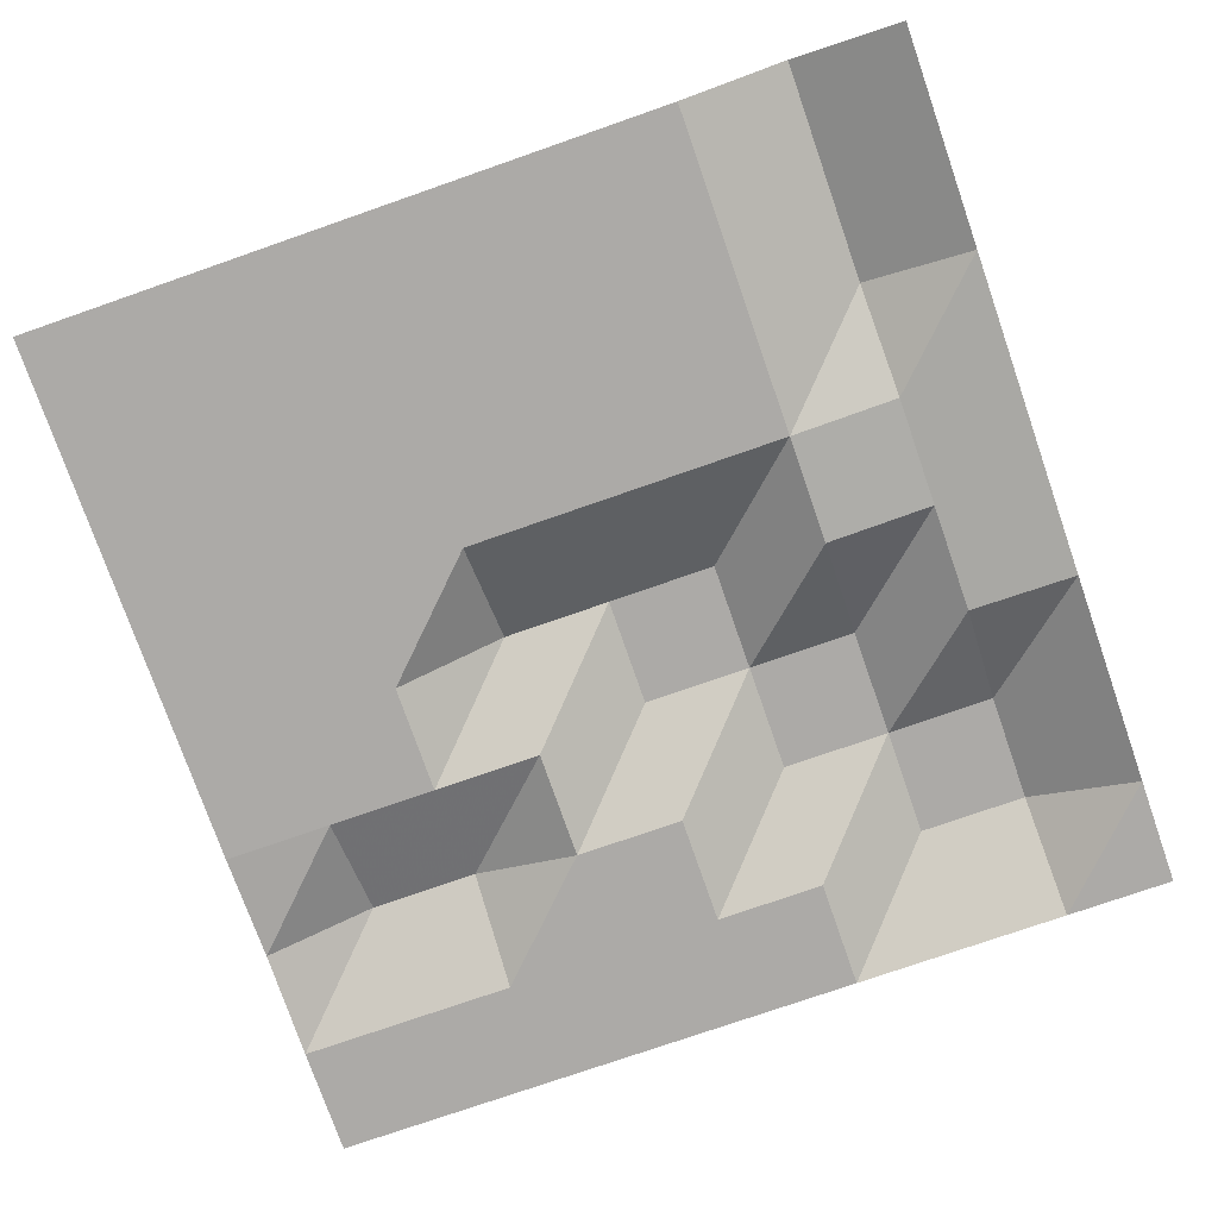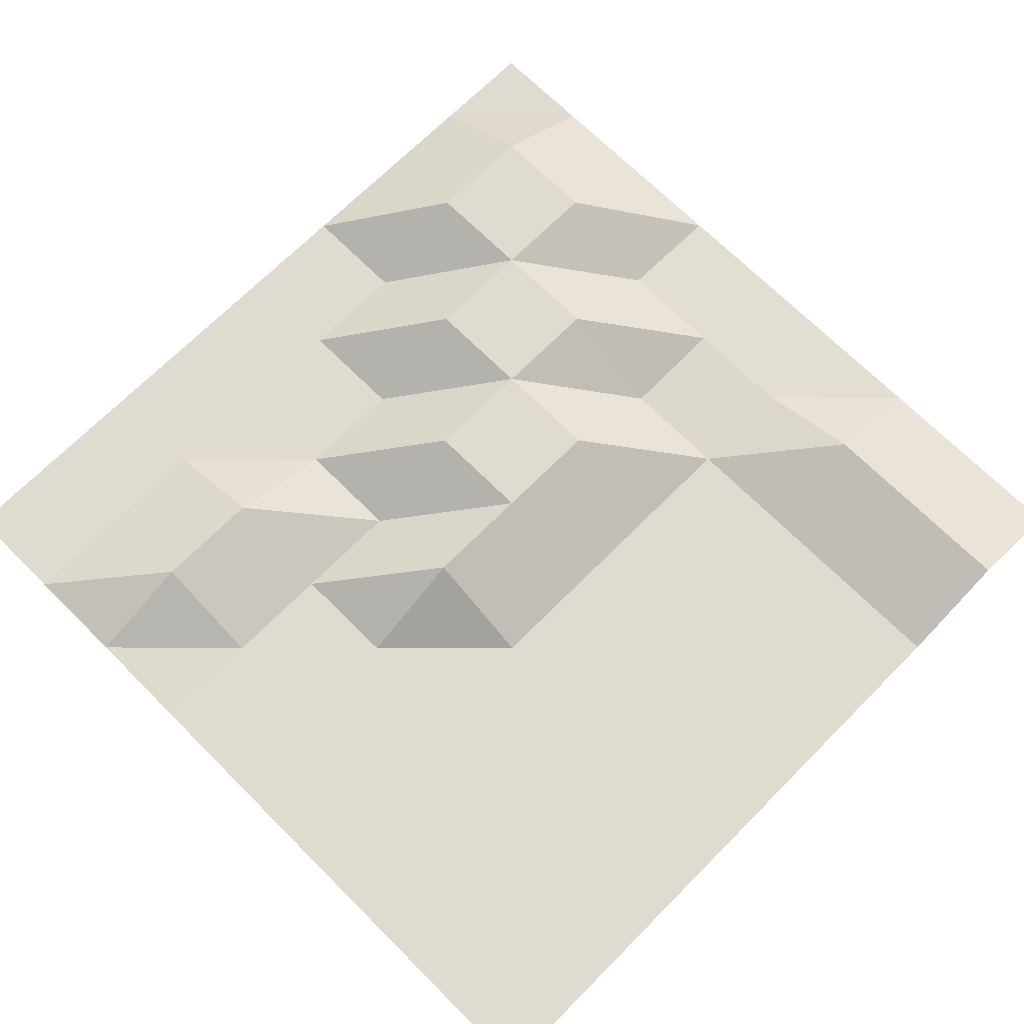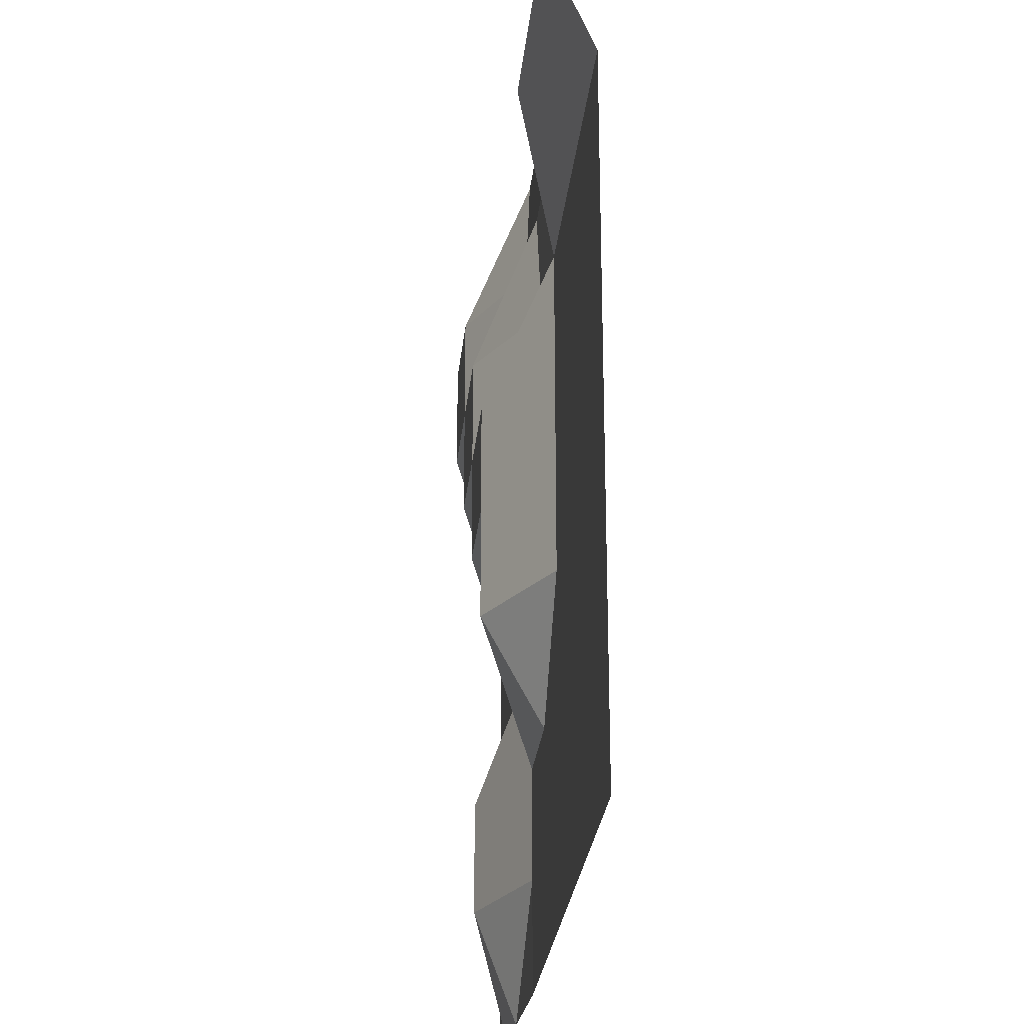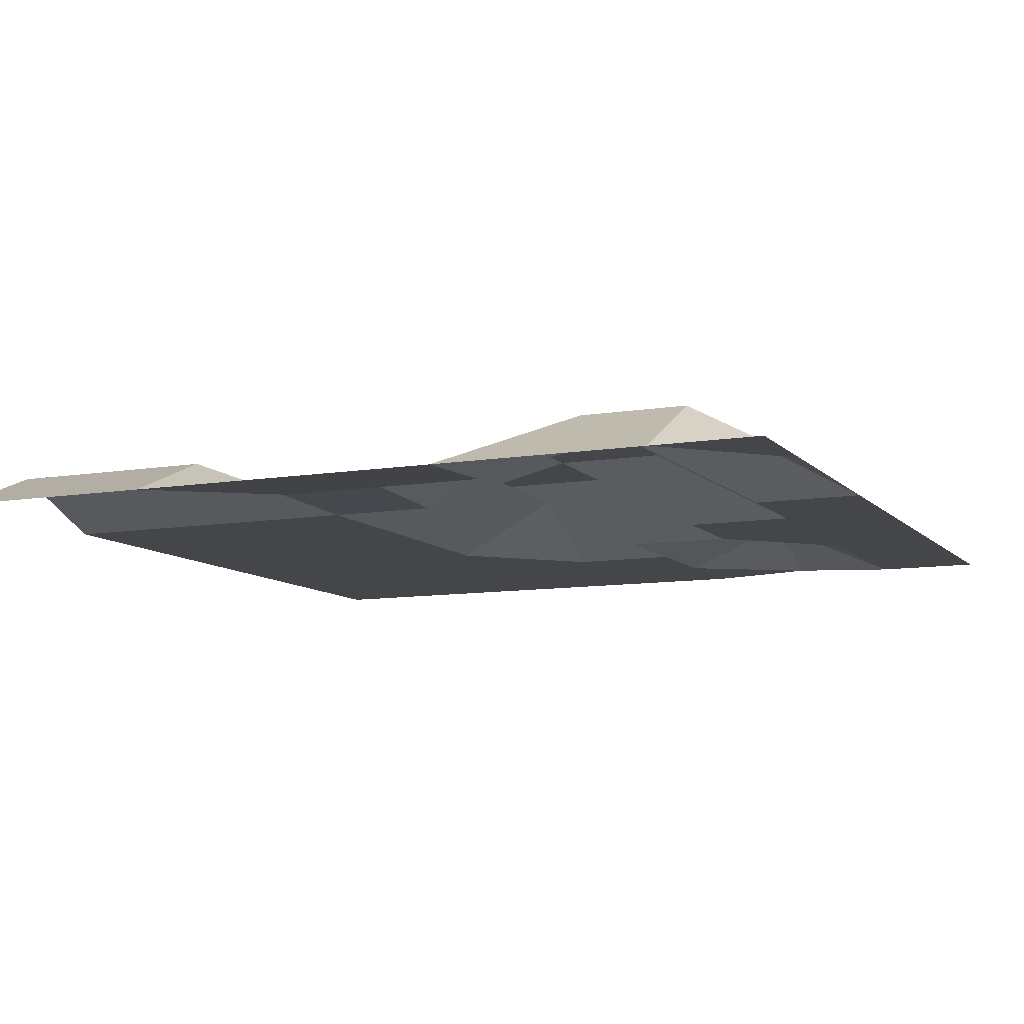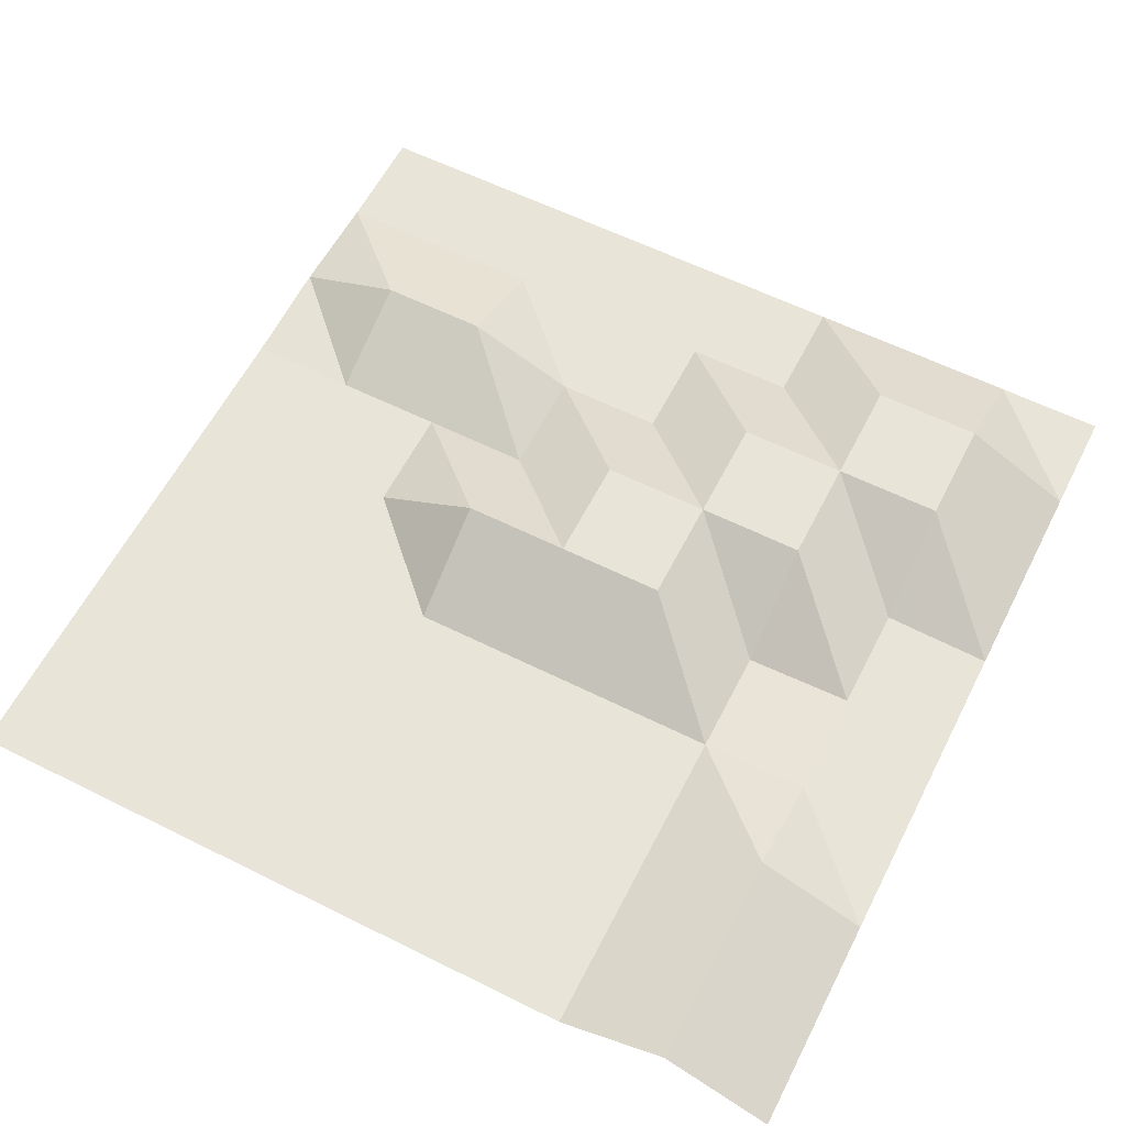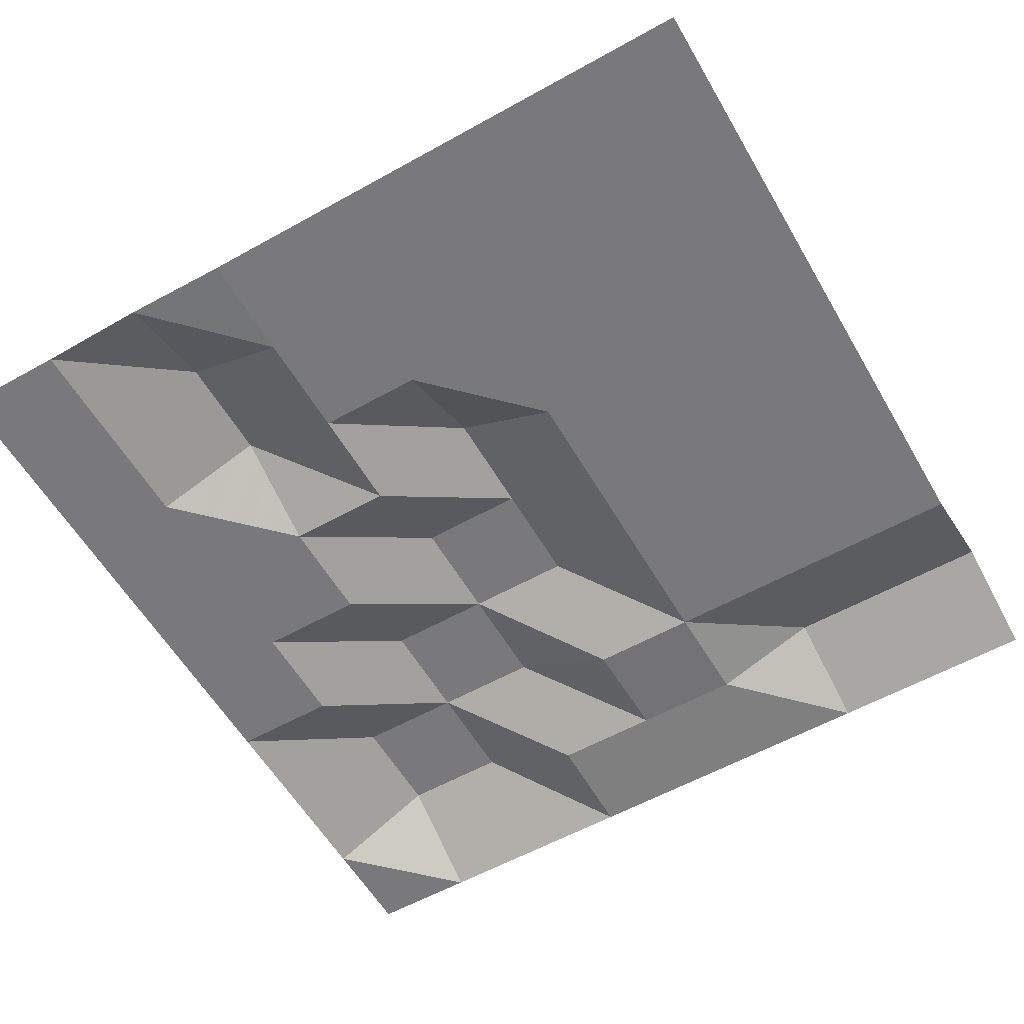
<metadata>
{"format":"obj","ext":"obj","renderer":"f3d","projection":"perspective","resolution":1024,"background":"white","views":[{"elev":-76.1,"azim":109.2,"up":"+Z"},{"elev":70.0,"azim":44.9,"up":"+Z"},{"elev":-25.9,"azim":84.5,"up":"+Y"},{"elev":-9.6,"azim":-156.0,"up":"+Z"},{"elev":60.1,"azim":117.0,"up":"+Z"},{"elev":-57.9,"azim":30.0,"up":"+Z"}]}
</metadata>
<code>
v  -1 1 0 fixed
v  -1 0.76 0
v  -0.76 1 0
v  -0.76 0.76 0.13
v  -0.76 0.52 0.13
v  -0.52 0.76 0.13
v  -0.52 0.52 0.13
v  -0.52 0.28 0.13
v  -0.28 0.52 0.13
v  -0.28 0.28 0.13
v  -0.28 0.04 0.13
v  -0.04 0.28 0.13
v  -0.04 0.04 0.13
v  -0.04 -0.2 0.13
v  0.2 0.04 0
v  0.2 -0.2 0
v  0.2 -0.44 0
v  0.44 -0.2 0
v  0.44 -0.44 0
v  0.44 -0.68 0
v  0.68 -0.44 0
v  0.68 -0.68 0
v  0.68 -0.92 0
v  0.92 -0.68 0
v  0.92 -0.92 0
v  0.92 -0.44 0
v  0.44 -0.92 0
v  0.68 -0.2 0
v  0.92 -0.2 0
v  0.2 -0.68 0
v  0.2 -0.92 0
v  0.44 0.04 0
v  0.68 0.04 0
v  0.92 0.04 0
v  -0.04 -0.44 0
v  -0.04 -0.68 0
v  -0.04 -0.92 0
v  0.2 0.28 0
v  0.44 0.28 0
v  0.68 0.28 0
v  0.92 0.28 0
v  -0.28 -0.2 0
v  -0.28 -0.44 0
v  -0.28 -0.68 0
v  -0.28 -0.92 0
v  -0.04 0.52 0
v  0.2 0.52 0
v  0.44 0.52 0
v  0.68 0.52 0
v  0.92 0.52 0
v  -0.52 0.04 0
v  -0.52 -0.2 0
v  -0.52 -0.44 0.1
v  -0.52 -0.68 0.1
v  -0.52 -0.92 0.01
v  -0.28 0.76 0.01
v  -0.04 0.76 0.01
v  0.2 0.76 0.01
v  0.44 0.76 0.1
v  0.68 0.76 0.1
v  0.92 0.76 0.1
v  -0.76 0.28 0
v  -0.76 0.04 0
v  -0.76 -0.2 0
v  -0.76 -0.44 0
v  -0.76 -0.68 0
v  -0.76 -0.92 0
v  -0.52 1 0
v  -0.28 1 0
v  -0.04 1 0
v  0.2 1 0
v  0.44 1 0
v  0.68 1 0
v  0.92 1 0
v  -1 0.52 0
v  -1 0.28 0
v  -1 0.04 0
v  -1 -0.2 0
v  -1 -0.44 0
v  -1 -0.68 0
v  -1 -0.92 0
f 4 3 2
f 2 3 1
f 7 6 5
f 5 6 4
f 10 9 8
f 8 9 7
f 13 12 11
f 11 12 10
f 16 15 14
f 14 15 13
f 19 18 17
f 17 18 16
f 22 21 20
f 20 21 19
f 25 24 23
f 23 24 22
f 24 26 22
f 22 26 21
f 23 22 27
f 27 22 20
f 21 28 19
f 19 28 18
f 26 29 21
f 21 29 28
f 20 19 30
f 30 19 17
f 27 20 31
f 31 20 30
f 18 32 16
f 16 32 15
f 28 33 18
f 18 33 32
f 29 34 28
f 28 34 33
f 17 16 35
f 35 16 14
f 30 17 36
f 36 17 35
f 31 30 37
f 37 30 36
f 15 38 13
f 13 38 12
f 32 39 15
f 15 39 38
f 33 40 32
f 32 40 39
f 34 41 33
f 33 41 40
f 14 13 42
f 42 13 11
f 35 14 43
f 43 14 42
f 36 35 44
f 44 35 43
f 37 36 45
f 45 36 44
f 12 46 10
f 10 46 9
f 38 47 12
f 12 47 46
f 39 48 38
f 38 48 47
f 40 49 39
f 39 49 48
f 41 50 40
f 40 50 49
f 11 10 51
f 51 10 8
f 42 11 52
f 52 11 51
f 43 42 53
f 53 42 52
f 44 43 54
f 54 43 53
f 45 44 55
f 55 44 54
f 9 56 7
f 7 56 6
f 46 57 9
f 9 57 56
f 47 58 46
f 46 58 57
f 48 59 47
f 47 59 58
f 49 60 48
f 48 60 59
f 50 61 49
f 49 61 60
f 8 7 62
f 62 7 5
f 51 8 63
f 63 8 62
f 52 51 64
f 64 51 63
f 53 52 65
f 65 52 64
f 54 53 66
f 66 53 65
f 55 54 67
f 67 54 66
f 6 68 4
f 4 68 3
f 56 69 6
f 6 69 68
f 57 70 56
f 56 70 69
f 58 71 57
f 57 71 70
f 59 72 58
f 58 72 71
f 60 73 59
f 59 73 72
f 61 74 60
f 60 74 73
f 5 4 75
f 75 4 2
f 62 5 76
f 76 5 75
f 63 62 77
f 77 62 76
f 64 63 78
f 78 63 77
f 65 64 79
f 79 64 78
f 66 65 80
f 80 65 79
f 67 66 81
f 81 66 80

</code>
